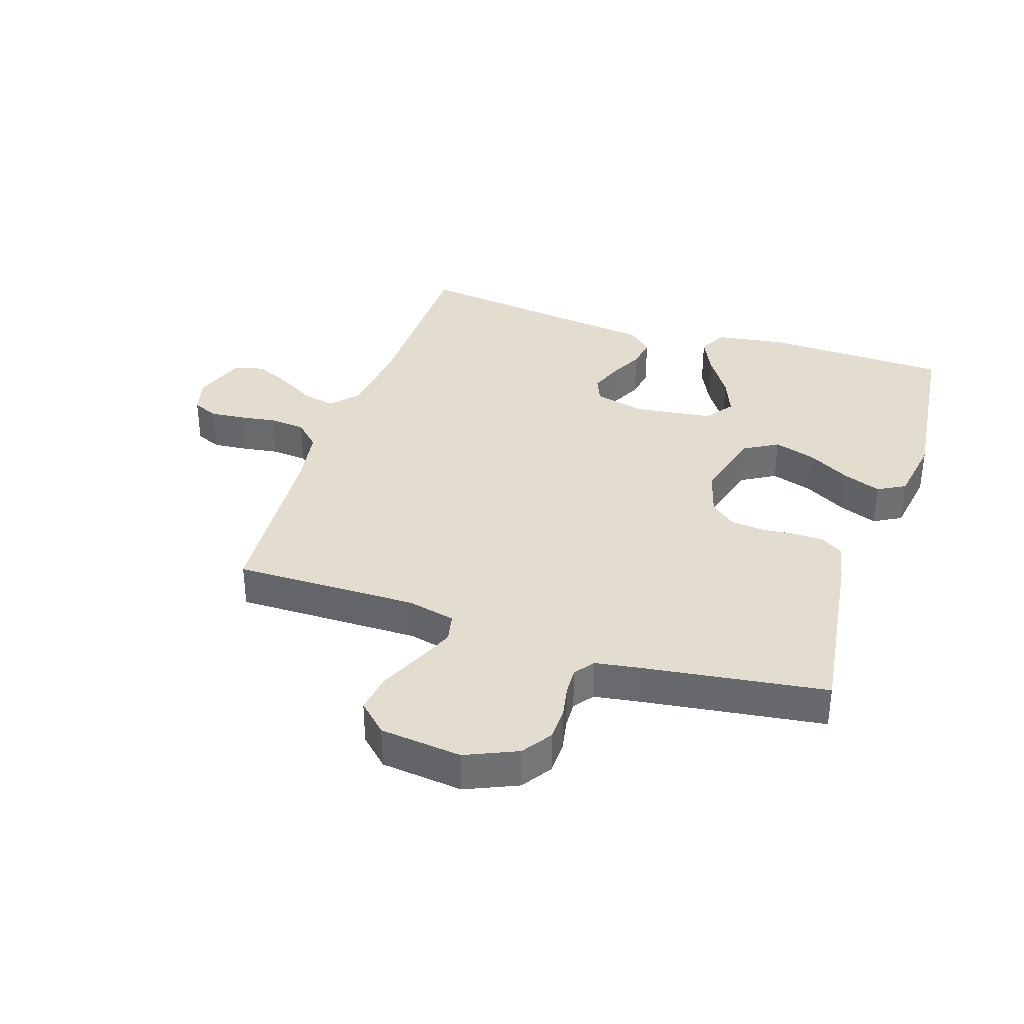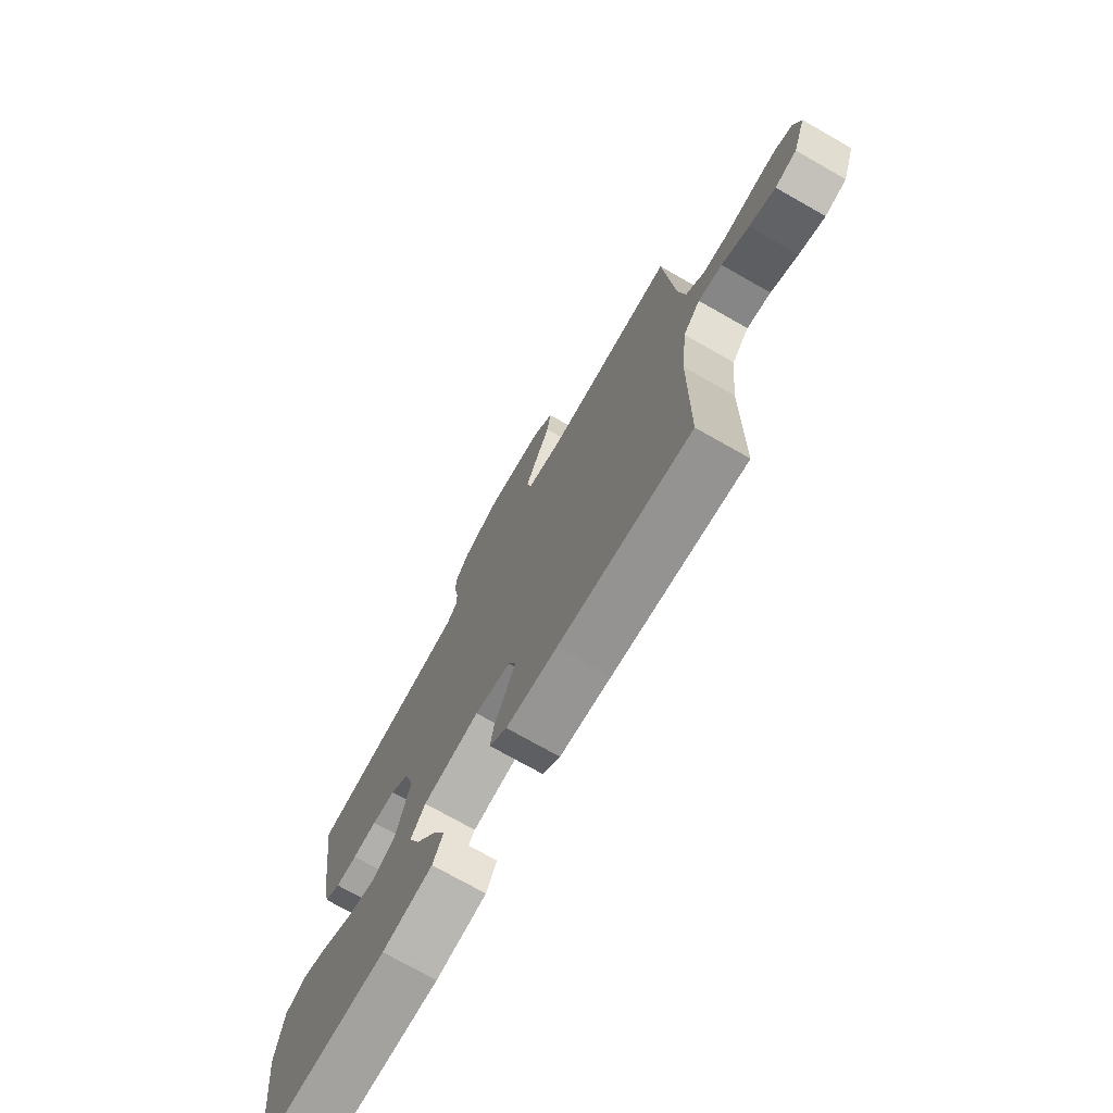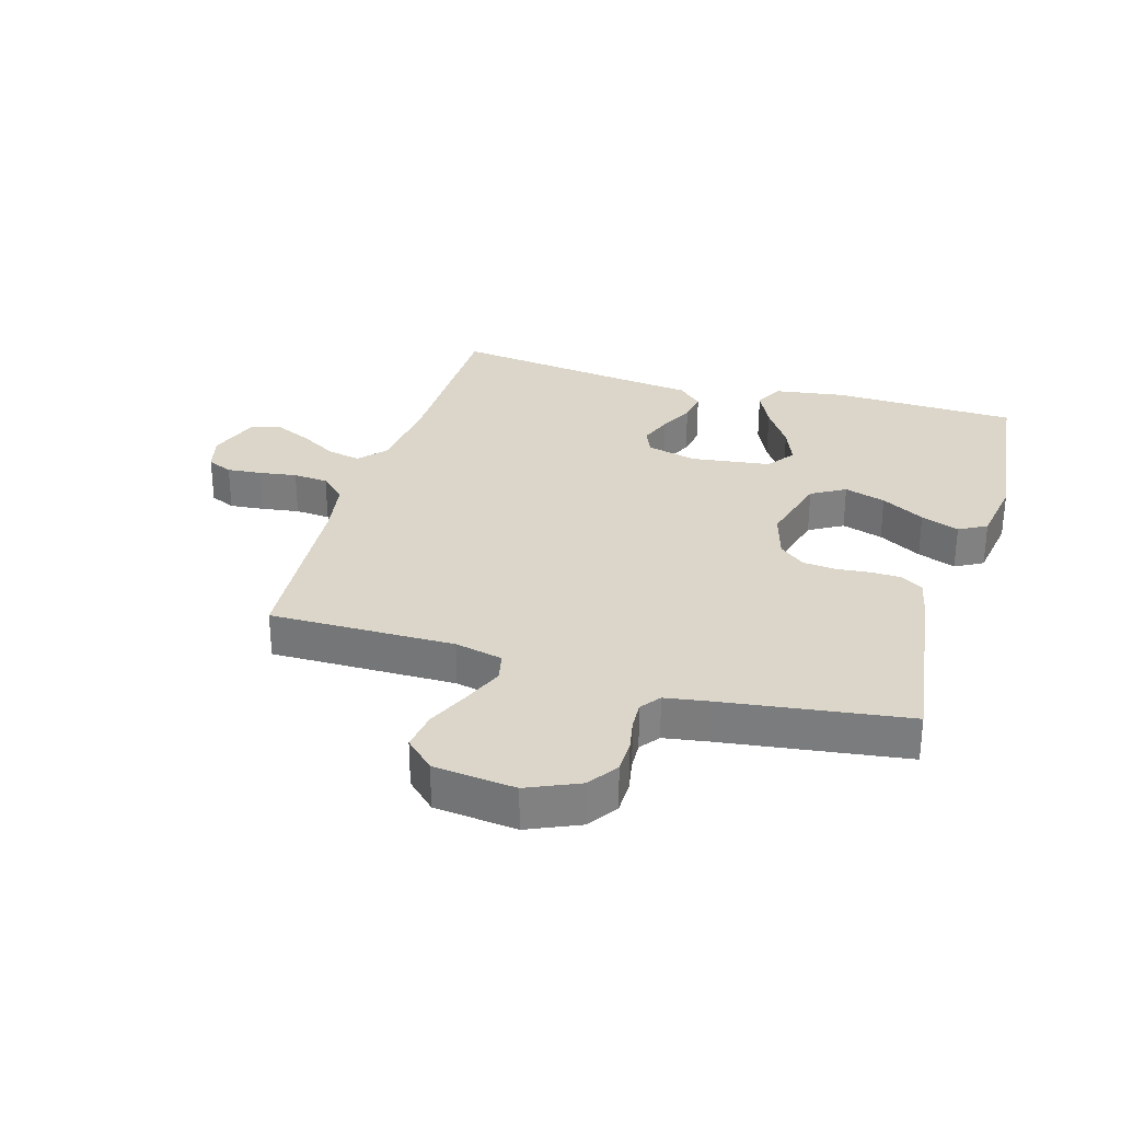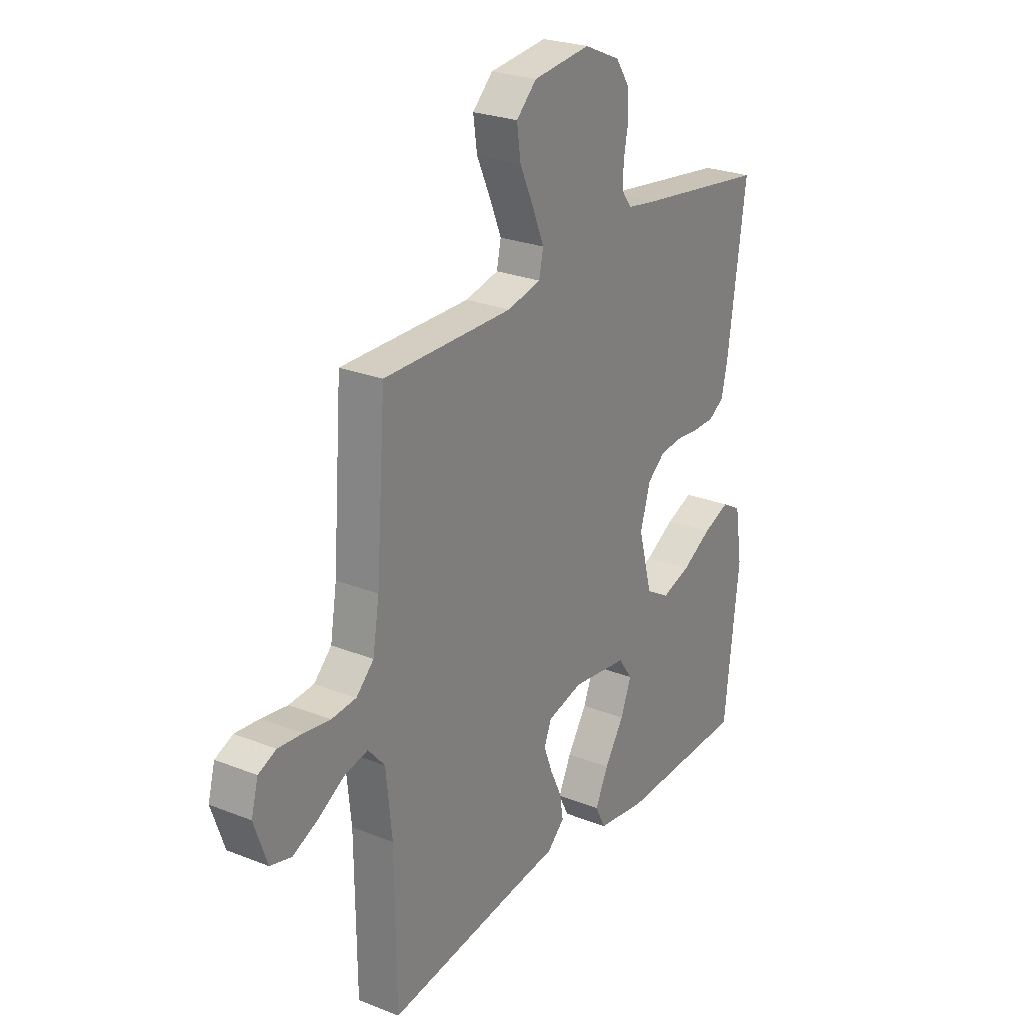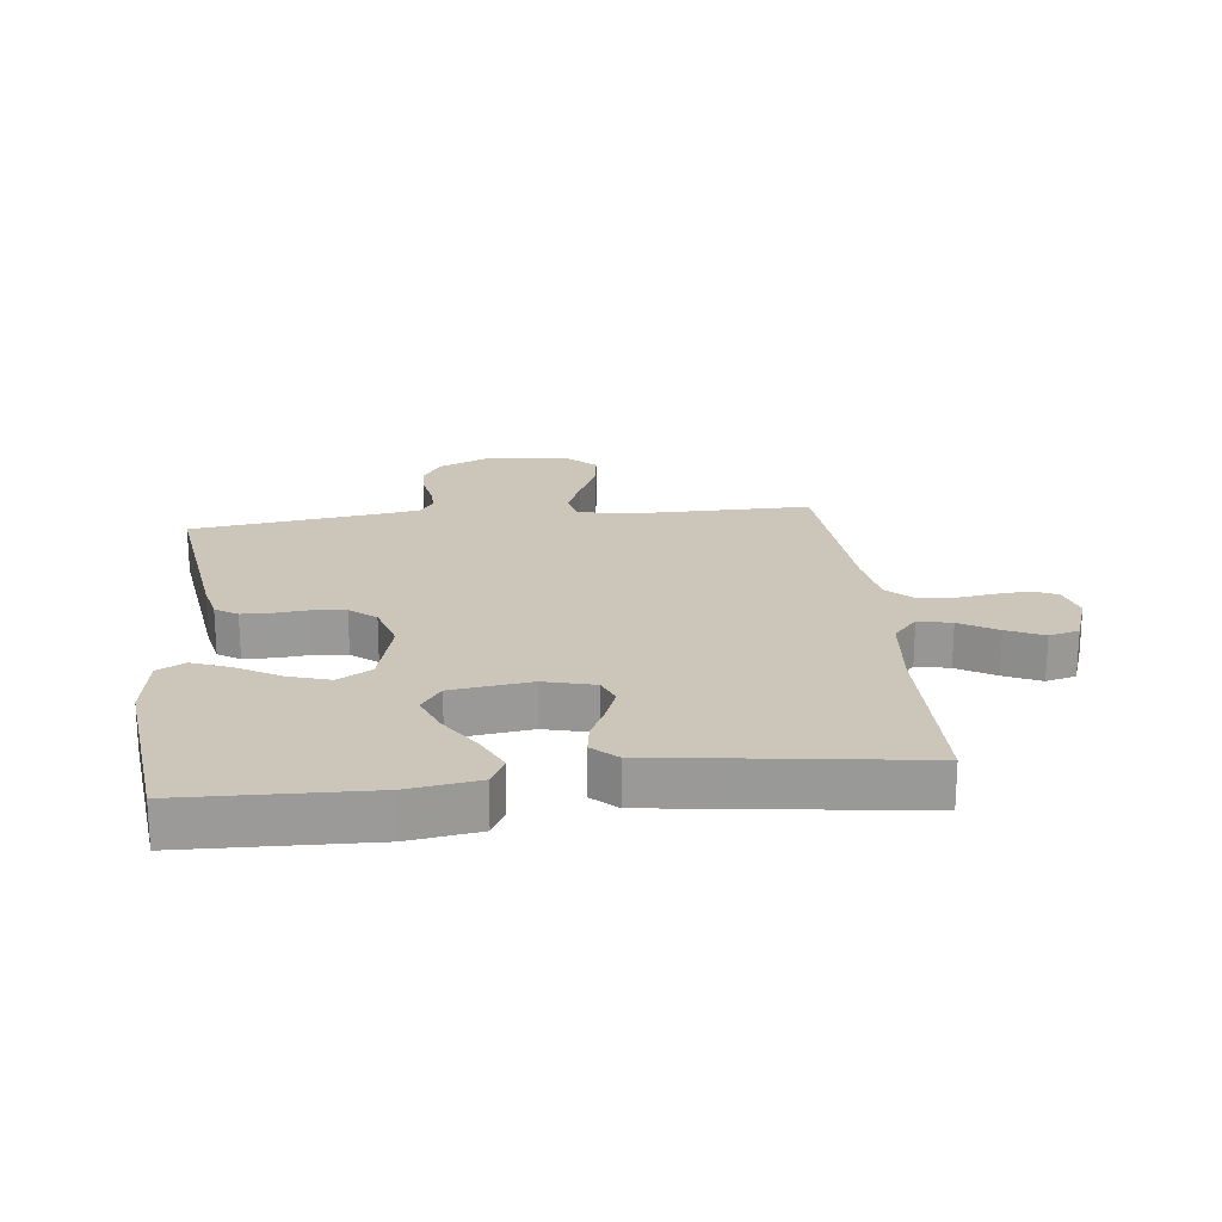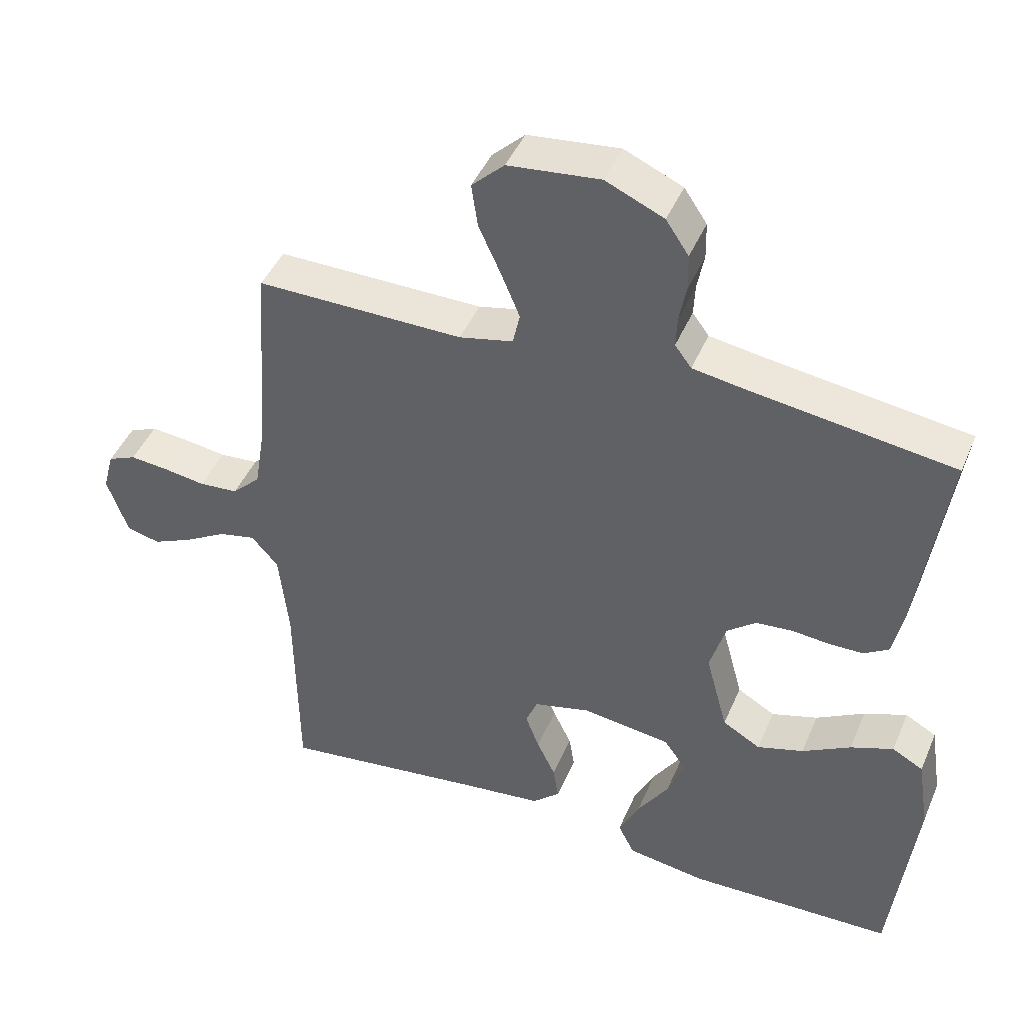
<metadata>
{"format":"obj","ext":"obj","renderer":"f3d","projection":"perspective","resolution":1024,"background":"white","views":[{"elev":35.6,"azim":18.2,"up":"+Y"},{"elev":-74.0,"azim":-119.6,"up":"+Z"},{"elev":30.0,"azim":16.4,"up":"+Y"},{"elev":25.5,"azim":-57.5,"up":"+Z"},{"elev":21.0,"azim":173.6,"up":"+Y"},{"elev":44.6,"azim":22.2,"up":"+Z"}]}
</metadata>
<code>
v 0.5 0.07 -0.5
v 0.2 0.07 -0.509
v 0.086 0.07 -0.492
v 0.062 0.07 -0.445
v 0.092 0.07 -0.382
v 0.137 0.07 -0.313
v 0.162 0.07 -0.25
v 0.129 0.07 -0.204
v 0 0.07 -0.187
v -0.082 0.07 -0.208
v -0.099 0.07 -0.25
v -0.079 0.07 -0.303
v -0.052 0.07 -0.359
v -0.044 0.07 -0.409
v -0.084 0.07 -0.446
v -0.2 0.07 -0.46
v -0.5 0.07 -0.5
v -0.503 0.07 -0.2
v -0.517 0.07 -0.068
v -0.556 0.07 -0.024
v -0.61 0.07 -0.036
v -0.671 0.07 -0.072
v -0.73 0.07 -0.099
v -0.779 0.07 -0.086
v -0.809 0.07 0
v -0.793 0.07 0.059
v -0.752 0.07 0.077
v -0.696 0.07 0.072
v -0.635 0.07 0.063
v -0.578 0.07 0.068
v -0.537 0.07 0.108
v -0.522 0.07 0.2
v -0.5 0.07 0.5
v -0.2 0.07 0.498
v -0.122 0.07 0.516
v -0.112 0.07 0.563
v -0.139 0.07 0.628
v -0.171 0.07 0.698
v -0.18 0.07 0.761
v -0.133 0.07 0.806
v 0 0.07 0.821
v 0.084 0.07 0.784
v 0.117 0.07 0.735
v 0.118 0.07 0.682
v 0.108 0.07 0.629
v 0.106 0.07 0.584
v 0.13 0.07 0.552
v 0.2 0.07 0.541
v 0.5 0.07 0.5
v 0.458 0.07 0.2
v 0.444 0.07 0.136
v 0.408 0.07 0.113
v 0.359 0.07 0.112
v 0.304 0.07 0.117
v 0.251 0.07 0.112
v 0.209 0.07 0.078
v 0.186 0.07 0
v 0.218 0.07 -0.119
v 0.273 0.07 -0.151
v 0.34 0.07 -0.13
v 0.41 0.07 -0.09
v 0.472 0.07 -0.066
v 0.517 0.07 -0.091
v 0.534 0.07 -0.2
v 0.5 0 -0.5
v 0.2 0 -0.509
v 0.086 0 -0.492
v 0.062 0 -0.445
v 0.092 0 -0.382
v 0.137 0 -0.313
v 0.162 0 -0.25
v 0.129 0 -0.204
v 0 0 -0.187
v -0.082 0 -0.208
v -0.099 0 -0.25
v -0.079 0 -0.303
v -0.052 0 -0.359
v -0.044 0 -0.409
v -0.084 0 -0.446
v -0.2 0 -0.46
v -0.5 0 -0.5
v -0.503 0 -0.2
v -0.517 0 -0.068
v -0.556 0 -0.024
v -0.61 0 -0.036
v -0.671 0 -0.072
v -0.73 0 -0.099
v -0.779 0 -0.086
v -0.809 0 0
v -0.793 0 0.059
v -0.752 0 0.077
v -0.696 0 0.072
v -0.635 0 0.063
v -0.578 0 0.068
v -0.537 0 0.108
v -0.522 0 0.2
v -0.5 0 0.5
v -0.2 0 0.498
v -0.122 0 0.516
v -0.112 0 0.563
v -0.139 0 0.628
v -0.171 0 0.698
v -0.18 0 0.761
v -0.133 0 0.806
v 0 0 0.821
v 0.084 0 0.784
v 0.117 0 0.735
v 0.118 0 0.682
v 0.108 0 0.629
v 0.106 0 0.584
v 0.13 0 0.552
v 0.2 0 0.541
v 0.5 0 0.5
v 0.458 0 0.2
v 0.444 0 0.136
v 0.408 0 0.113
v 0.359 0 0.112
v 0.304 0 0.117
v 0.251 0 0.112
v 0.209 0 0.078
v 0.186 0 0
v 0.218 0 -0.119
v 0.273 0 -0.151
v 0.34 0 -0.13
v 0.41 0 -0.09
v 0.472 0 -0.066
v 0.517 0 -0.091
v 0.534 0 -0.2
f 60 61 62 63
f 59 60 63 64
f 51 52 53 54
f 51 54 55
f 48 49 50 51
f 47 48 51 55
f 46 47 55 56
f 42 43 44 45
f 42 45 46
f 41 42 46
f 37 38 39 40
f 36 37 40 41
f 35 36 41 46
f 32 33 34
f 31 32 34 35
f 26 27 28 29
f 24 25 26 29
f 24 29 30
f 21 22 23 24
f 21 24 30
f 20 21 30 31
f 16 17 18
f 16 18 19
f 15 16 19
f 12 13 14 15
f 11 12 15 19
f 10 11 19 20
f 3 4 5 6
f 3 6 7
f 2 3 7
f 59 64 1 2
f 58 59 2 7
f 57 58 7 8
f 35 46 56 57
f 35 57 8 9
f 20 31 35
f 9 10 20 35
f 127 126 125 124
f 128 127 124 123
f 118 117 116 115
f 119 118 115
f 115 114 113 112
f 119 115 112 111
f 120 119 111 110
f 109 108 107 106
f 110 109 106
f 110 106 105
f 104 103 102 101
f 105 104 101 100
f 110 105 100 99
f 98 97 96
f 99 98 96 95
f 93 92 91 90
f 93 90 89 88
f 94 93 88
f 88 87 86 85
f 94 88 85
f 95 94 85 84
f 82 81 80
f 83 82 80
f 83 80 79
f 79 78 77 76
f 83 79 76 75
f 84 83 75 74
f 70 69 68 67
f 71 70 67
f 71 67 66
f 66 65 128 123
f 71 66 123 122
f 72 71 122 121
f 121 120 110 99
f 73 72 121 99
f 99 95 84
f 99 84 74 73
f 1 65 66 2
f 2 66 67 3
f 3 67 68 4
f 4 68 69 5
f 5 69 70 6
f 6 70 71 7
f 7 71 72 8
f 8 72 73 9
f 9 73 74 10
f 10 74 75 11
f 11 75 76 12
f 12 76 77 13
f 13 77 78 14
f 14 78 79 15
f 15 79 80 16
f 16 80 81 17
f 17 81 82 18
f 18 82 83 19
f 19 83 84 20
f 20 84 85 21
f 21 85 86 22
f 22 86 87 23
f 23 87 88 24
f 24 88 89 25
f 25 89 90 26
f 26 90 91 27
f 27 91 92 28
f 28 92 93 29
f 29 93 94 30
f 30 94 95 31
f 31 95 96 32
f 32 96 97 33
f 33 97 98 34
f 34 98 99 35
f 35 99 100 36
f 36 100 101 37
f 37 101 102 38
f 38 102 103 39
f 39 103 104 40
f 40 104 105 41
f 41 105 106 42
f 42 106 107 43
f 43 107 108 44
f 44 108 109 45
f 45 109 110 46
f 46 110 111 47
f 47 111 112 48
f 48 112 113 49
f 49 113 114 50
f 50 114 115 51
f 51 115 116 52
f 52 116 117 53
f 53 117 118 54
f 54 118 119 55
f 55 119 120 56
f 56 120 121 57
f 57 121 122 58
f 58 122 123 59
f 59 123 124 60
f 60 124 125 61
f 61 125 126 62
f 62 126 127 63
f 63 127 128 64
f 64 128 65 1

</code>
